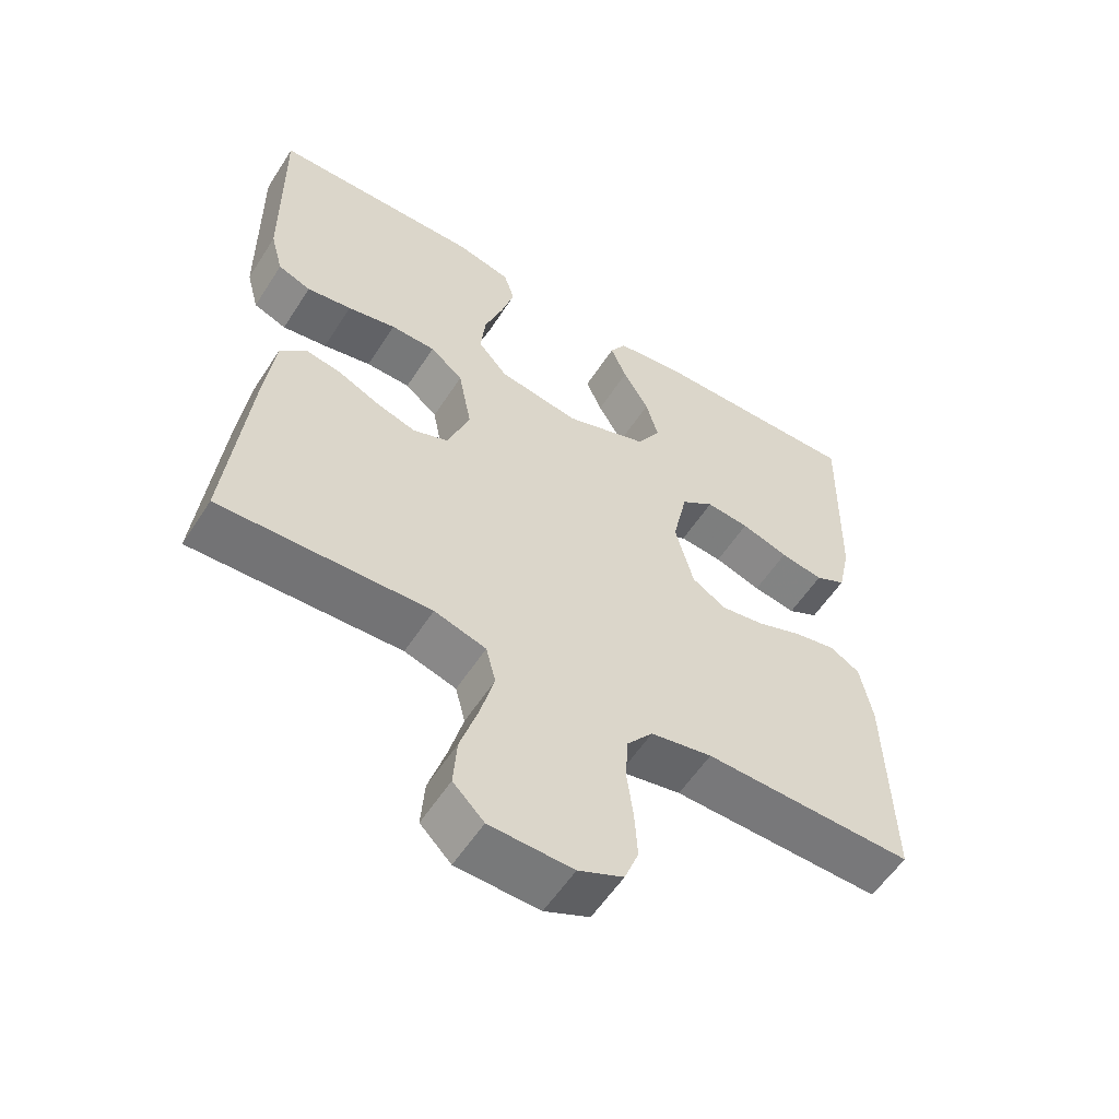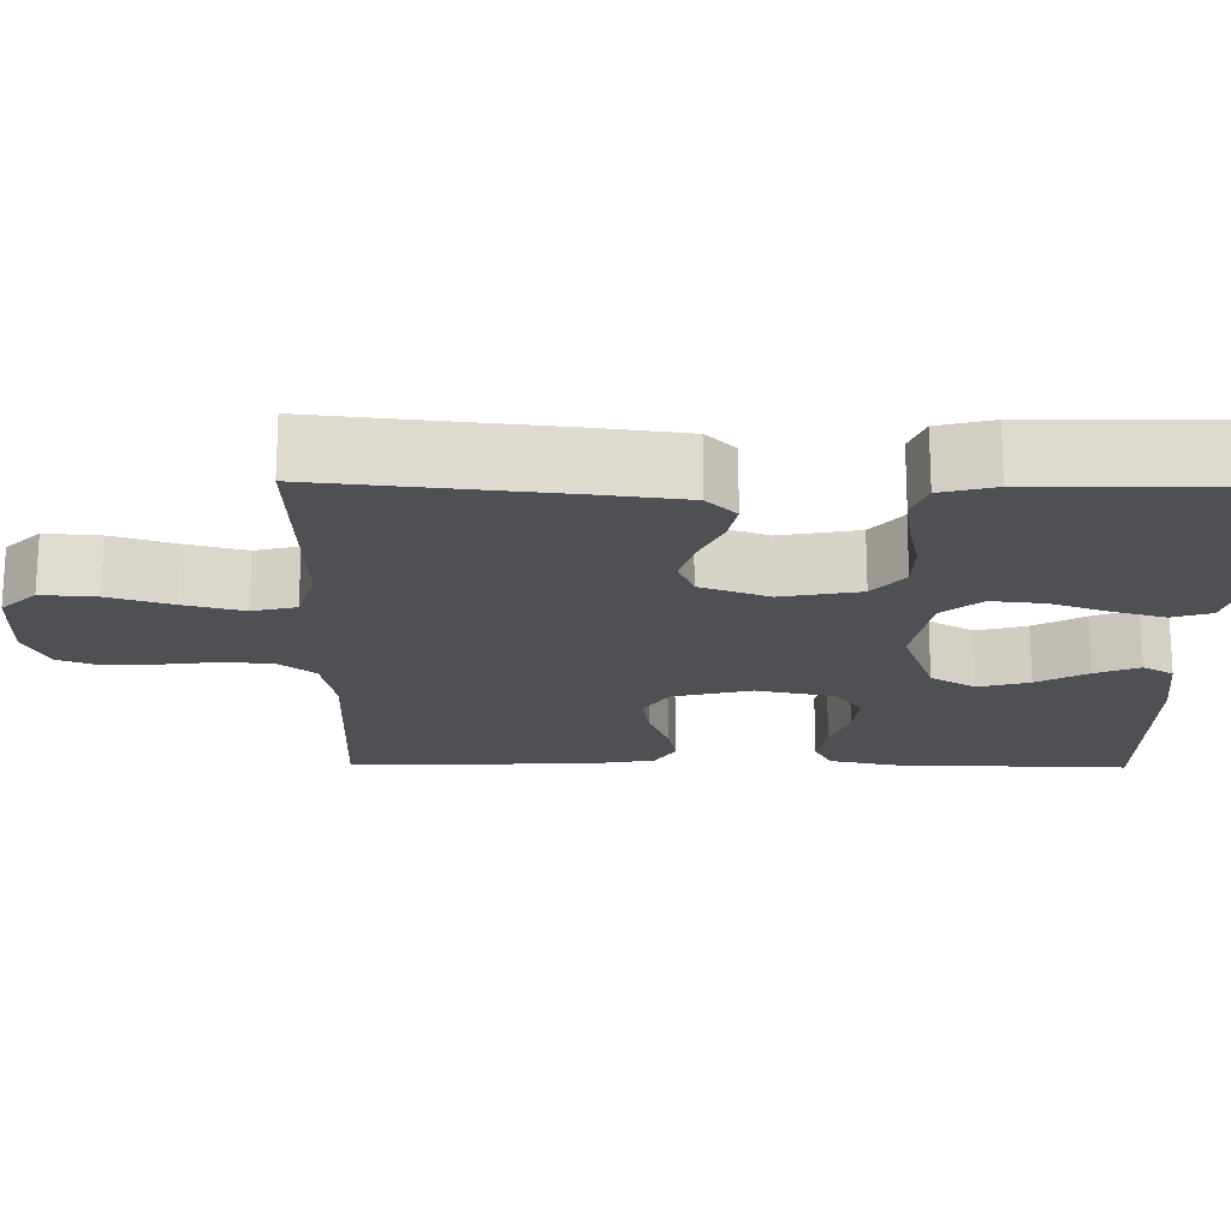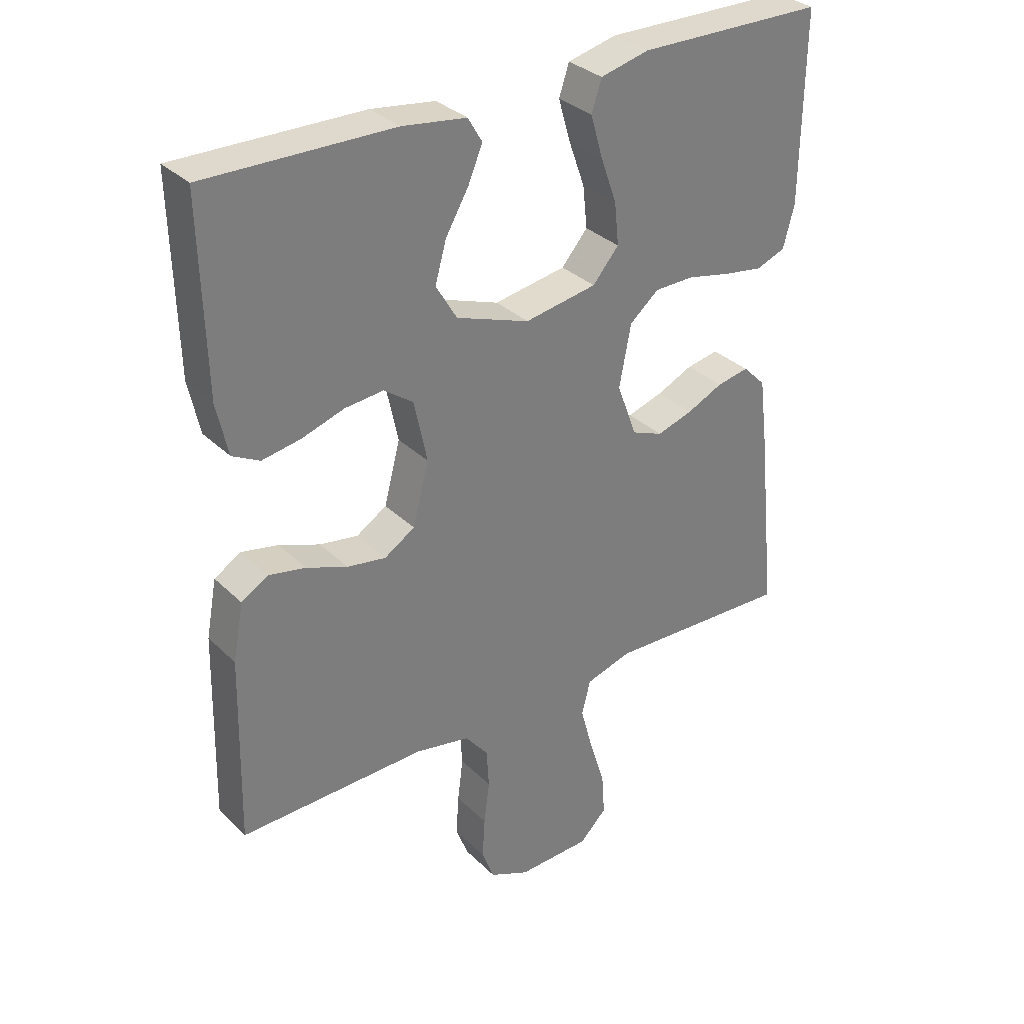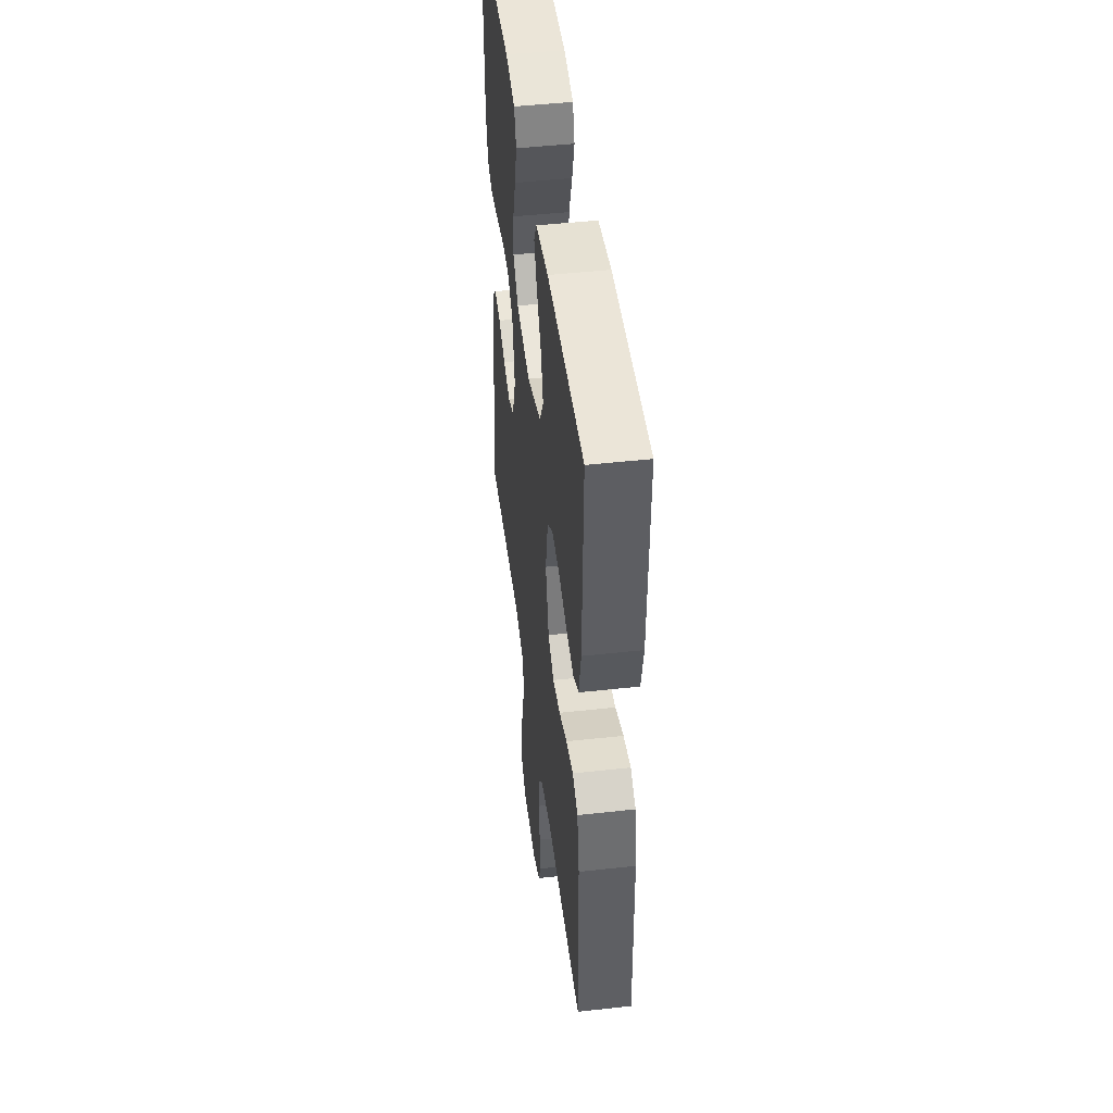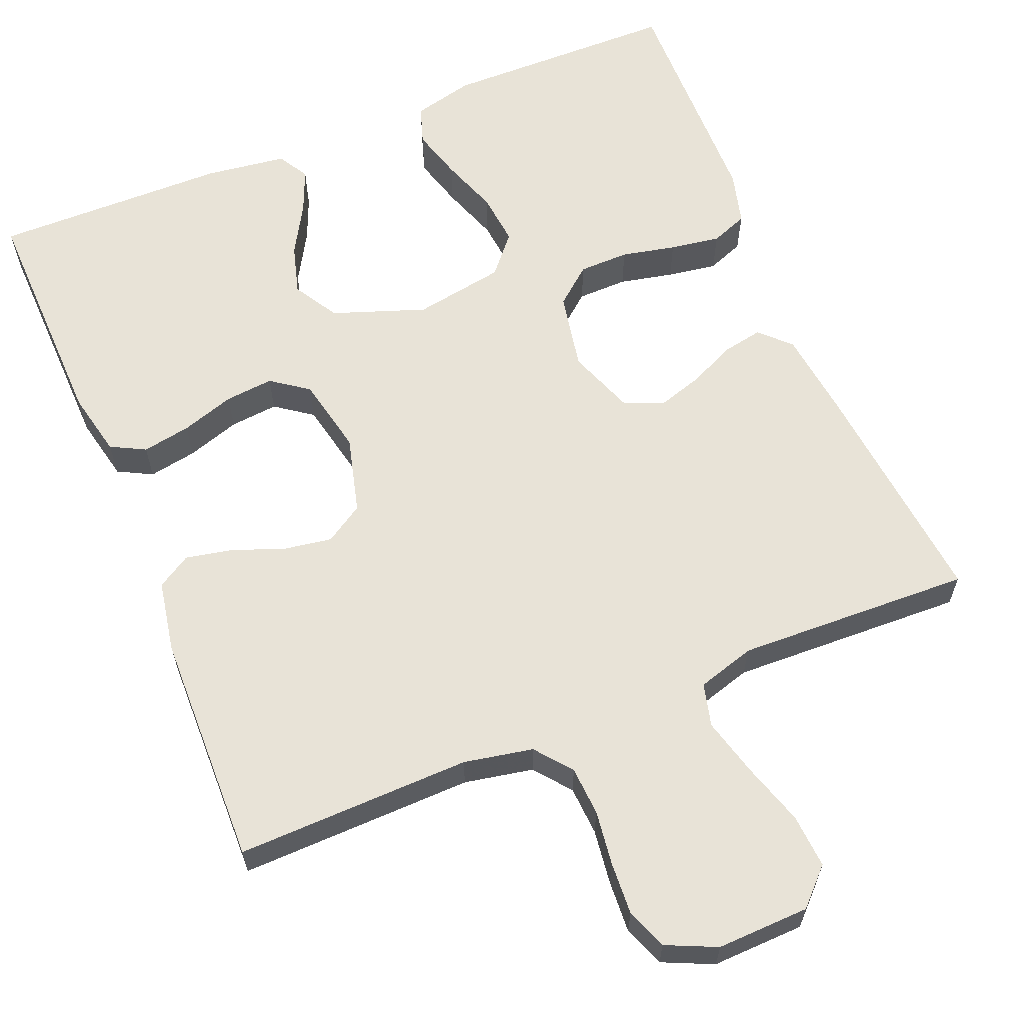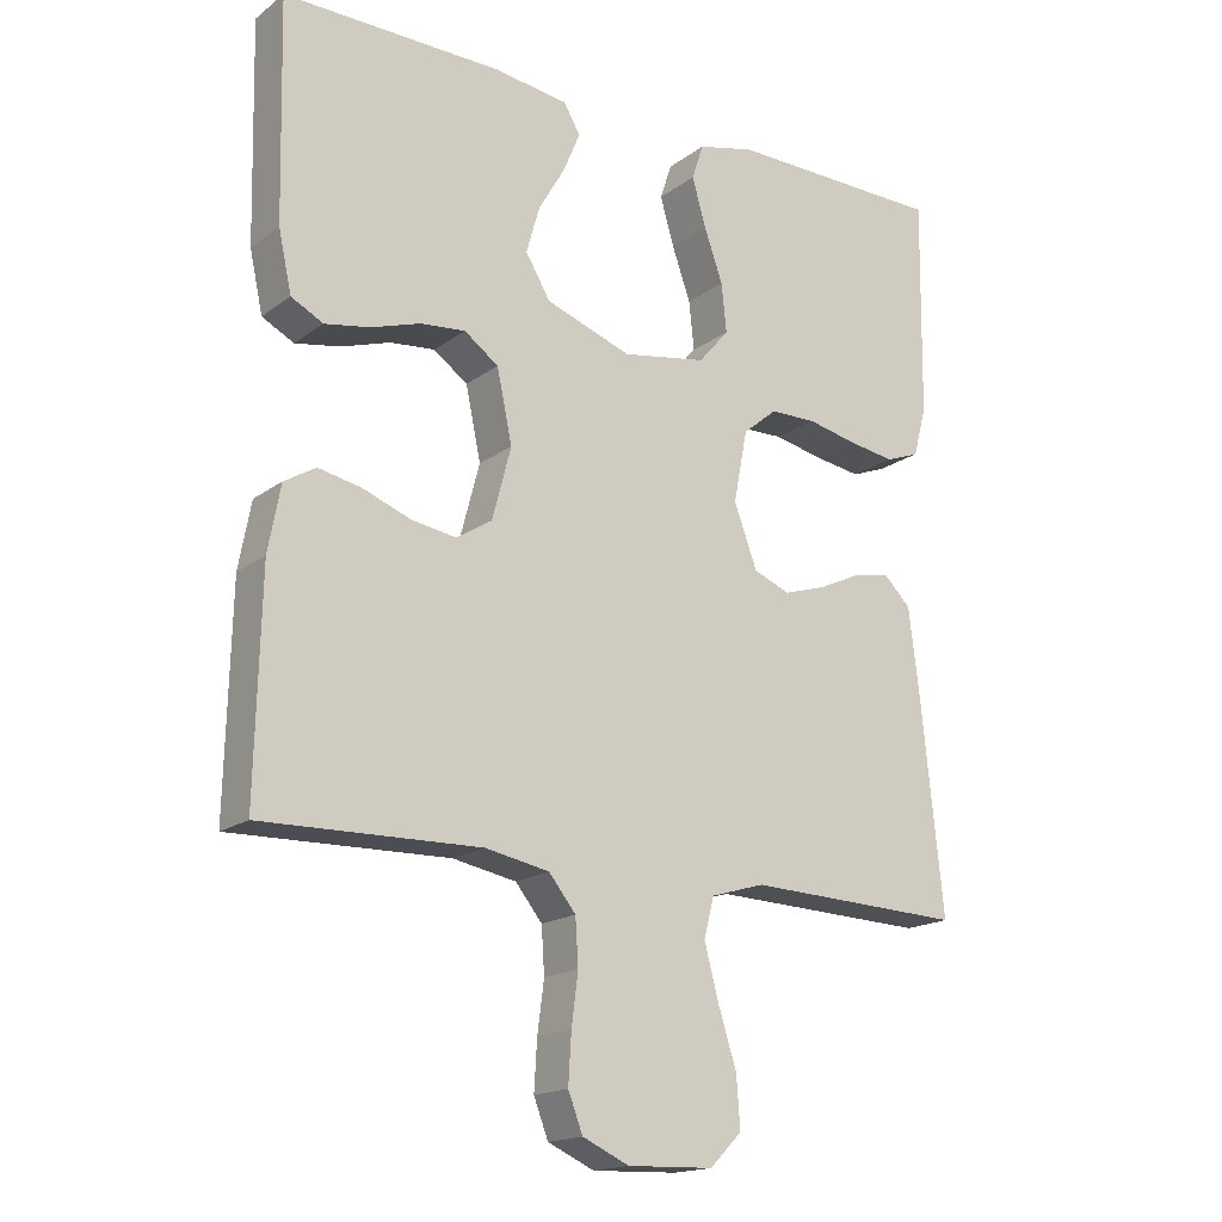
<metadata>
{"format":"obj","ext":"obj","renderer":"f3d","projection":"perspective","resolution":1024,"background":"white","views":[{"elev":-56.9,"azim":-32.5,"up":"+Z"},{"elev":-18.7,"azim":-90.9,"up":"+Y"},{"elev":32.4,"azim":143.0,"up":"+Z"},{"elev":46.8,"azim":82.8,"up":"+Z"},{"elev":62.1,"azim":157.7,"up":"+Y"},{"elev":-17.3,"azim":144.7,"up":"+Z"}]}
</metadata>
<code>
v -0.5 0.07 -0.5
v -0.469 0.07 -0.2
v -0.455 0.07 -0.088
v -0.418 0.07 -0.051
v -0.366 0.07 -0.061
v -0.308 0.07 -0.088
v -0.25 0.07 -0.106
v -0.2 0.07 -0.086
v -0.168 0.07 0
v -0.187 0.07 0.099
v -0.234 0.07 0.138
v -0.298 0.07 0.139
v -0.367 0.07 0.124
v -0.431 0.07 0.114
v -0.478 0.07 0.132
v -0.496 0.07 0.2
v -0.5 0.07 0.5
v -0.2 0.07 0.504
v -0.122 0.07 0.485
v -0.106 0.07 0.436
v -0.125 0.07 0.37
v -0.151 0.07 0.297
v -0.158 0.07 0.23
v -0.116 0.07 0.181
v 0 0.07 0.161
v 0.118 0.07 0.203
v 0.152 0.07 0.26
v 0.134 0.07 0.324
v 0.097 0.07 0.388
v 0.074 0.07 0.443
v 0.097 0.07 0.482
v 0.2 0.07 0.496
v 0.5 0.07 0.5
v 0.493 0.07 0.2
v 0.475 0.07 0.117
v 0.431 0.07 0.094
v 0.369 0.07 0.105
v 0.301 0.07 0.127
v 0.239 0.07 0.133
v 0.192 0.07 0.099
v 0.171 0.07 0
v 0.197 0.07 -0.099
v 0.246 0.07 -0.13
v 0.308 0.07 -0.12
v 0.374 0.07 -0.095
v 0.433 0.07 -0.083
v 0.476 0.07 -0.109
v 0.493 0.07 -0.2
v 0.5 0.07 -0.5
v 0.2 0.07 -0.493
v 0.112 0.07 -0.51
v 0.075 0.07 -0.556
v 0.071 0.07 -0.619
v 0.08 0.07 -0.689
v 0.084 0.07 -0.756
v 0.064 0.07 -0.808
v 0 0.07 -0.837
v -0.118 0.07 -0.833
v -0.162 0.07 -0.789
v -0.157 0.07 -0.72
v -0.132 0.07 -0.641
v -0.112 0.07 -0.566
v -0.126 0.07 -0.511
v -0.2 0.07 -0.489
v -0.5 0 -0.5
v -0.469 0 -0.2
v -0.455 0 -0.088
v -0.418 0 -0.051
v -0.366 0 -0.061
v -0.308 0 -0.088
v -0.25 0 -0.106
v -0.2 0 -0.086
v -0.168 0 0
v -0.187 0 0.099
v -0.234 0 0.138
v -0.298 0 0.139
v -0.367 0 0.124
v -0.431 0 0.114
v -0.478 0 0.132
v -0.496 0 0.2
v -0.5 0 0.5
v -0.2 0 0.504
v -0.122 0 0.485
v -0.106 0 0.436
v -0.125 0 0.37
v -0.151 0 0.297
v -0.158 0 0.23
v -0.116 0 0.181
v 0 0 0.161
v 0.118 0 0.203
v 0.152 0 0.26
v 0.134 0 0.324
v 0.097 0 0.388
v 0.074 0 0.443
v 0.097 0 0.482
v 0.2 0 0.496
v 0.5 0 0.5
v 0.493 0 0.2
v 0.475 0 0.117
v 0.431 0 0.094
v 0.369 0 0.105
v 0.301 0 0.127
v 0.239 0 0.133
v 0.192 0 0.099
v 0.171 0 0
v 0.197 0 -0.099
v 0.246 0 -0.13
v 0.308 0 -0.12
v 0.374 0 -0.095
v 0.433 0 -0.083
v 0.476 0 -0.109
v 0.493 0 -0.2
v 0.5 0 -0.5
v 0.2 0 -0.493
v 0.112 0 -0.51
v 0.075 0 -0.556
v 0.071 0 -0.619
v 0.08 0 -0.689
v 0.084 0 -0.756
v 0.064 0 -0.808
v 0 0 -0.837
v -0.118 0 -0.833
v -0.162 0 -0.789
v -0.157 0 -0.72
v -0.132 0 -0.641
v -0.112 0 -0.566
v -0.126 0 -0.511
v -0.2 0 -0.489
f 58 59 60 61
f 58 61 62
f 57 58 62
f 56 57 62 63
f 53 54 55 56
f 47 48 49 50
f 47 50 51
f 44 45 46 47
f 43 44 47 51
f 42 43 51 52
f 35 36 37 38
f 35 38 39
f 34 35 39
f 33 34 39
f 32 33 39 40
f 28 29 30 31
f 27 28 31 32
f 19 20 21 22
f 17 18 19 22
f 17 22 23
f 16 17 23 24
f 12 13 14 15
f 12 15 16 24
f 3 4 5 6
f 3 6 7
f 64 1 2 3
f 63 64 3 7
f 53 56 63 7
f 41 42 52
f 27 32 40 41
f 26 27 41 52
f 25 26 52 53
f 11 12 24 25
f 10 11 25
f 9 10 25 53
f 53 7 8
f 8 9 53
f 125 124 123 122
f 126 125 122
f 126 122 121
f 127 126 121 120
f 120 119 118 117
f 114 113 112 111
f 115 114 111
f 111 110 109 108
f 115 111 108 107
f 116 115 107 106
f 102 101 100 99
f 103 102 99
f 103 99 98
f 103 98 97
f 104 103 97 96
f 95 94 93 92
f 96 95 92 91
f 86 85 84 83
f 86 83 82 81
f 87 86 81
f 88 87 81 80
f 79 78 77 76
f 88 80 79 76
f 70 69 68 67
f 71 70 67
f 67 66 65 128
f 71 67 128 127
f 71 127 120 117
f 116 106 105
f 105 104 96 91
f 116 105 91 90
f 117 116 90 89
f 89 88 76 75
f 89 75 74
f 117 89 74 73
f 72 71 117
f 117 73 72
f 1 65 66 2
f 2 66 67 3
f 3 67 68 4
f 4 68 69 5
f 5 69 70 6
f 6 70 71 7
f 7 71 72 8
f 8 72 73 9
f 9 73 74 10
f 10 74 75 11
f 11 75 76 12
f 12 76 77 13
f 13 77 78 14
f 14 78 79 15
f 15 79 80 16
f 16 80 81 17
f 17 81 82 18
f 18 82 83 19
f 19 83 84 20
f 20 84 85 21
f 21 85 86 22
f 22 86 87 23
f 23 87 88 24
f 24 88 89 25
f 25 89 90 26
f 26 90 91 27
f 27 91 92 28
f 28 92 93 29
f 29 93 94 30
f 30 94 95 31
f 31 95 96 32
f 32 96 97 33
f 33 97 98 34
f 34 98 99 35
f 35 99 100 36
f 36 100 101 37
f 37 101 102 38
f 38 102 103 39
f 39 103 104 40
f 40 104 105 41
f 41 105 106 42
f 42 106 107 43
f 43 107 108 44
f 44 108 109 45
f 45 109 110 46
f 46 110 111 47
f 47 111 112 48
f 48 112 113 49
f 49 113 114 50
f 50 114 115 51
f 51 115 116 52
f 52 116 117 53
f 53 117 118 54
f 54 118 119 55
f 55 119 120 56
f 56 120 121 57
f 57 121 122 58
f 58 122 123 59
f 59 123 124 60
f 60 124 125 61
f 61 125 126 62
f 62 126 127 63
f 63 127 128 64
f 64 128 65 1

</code>
